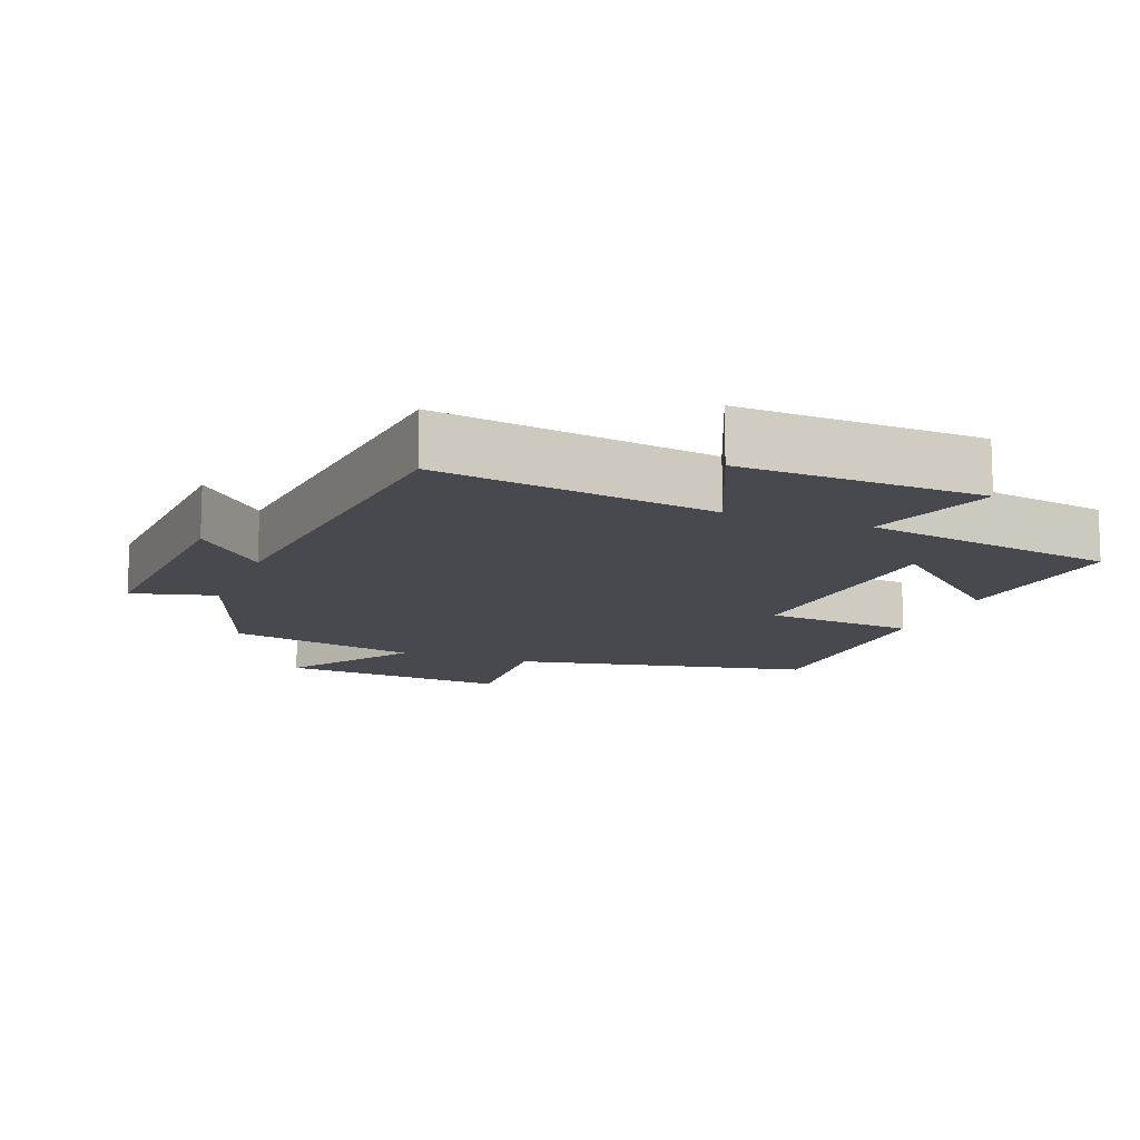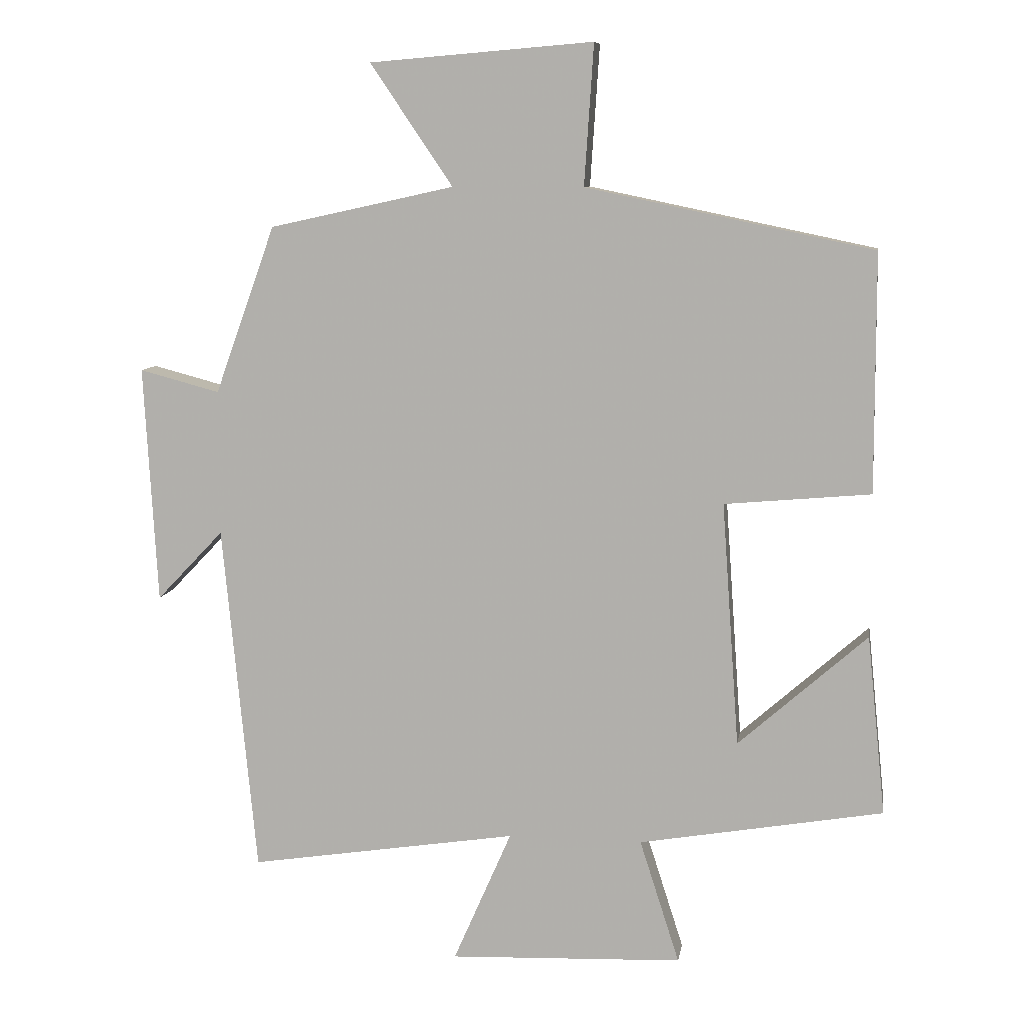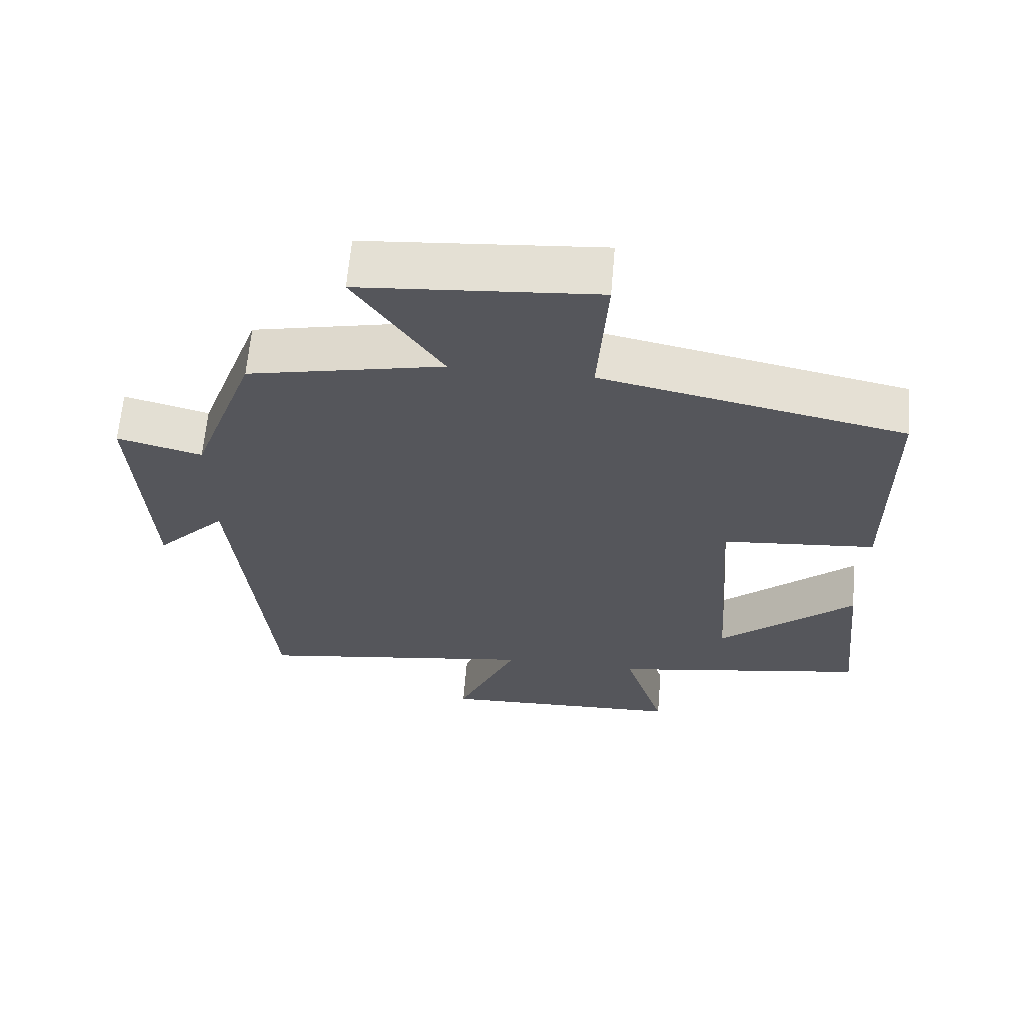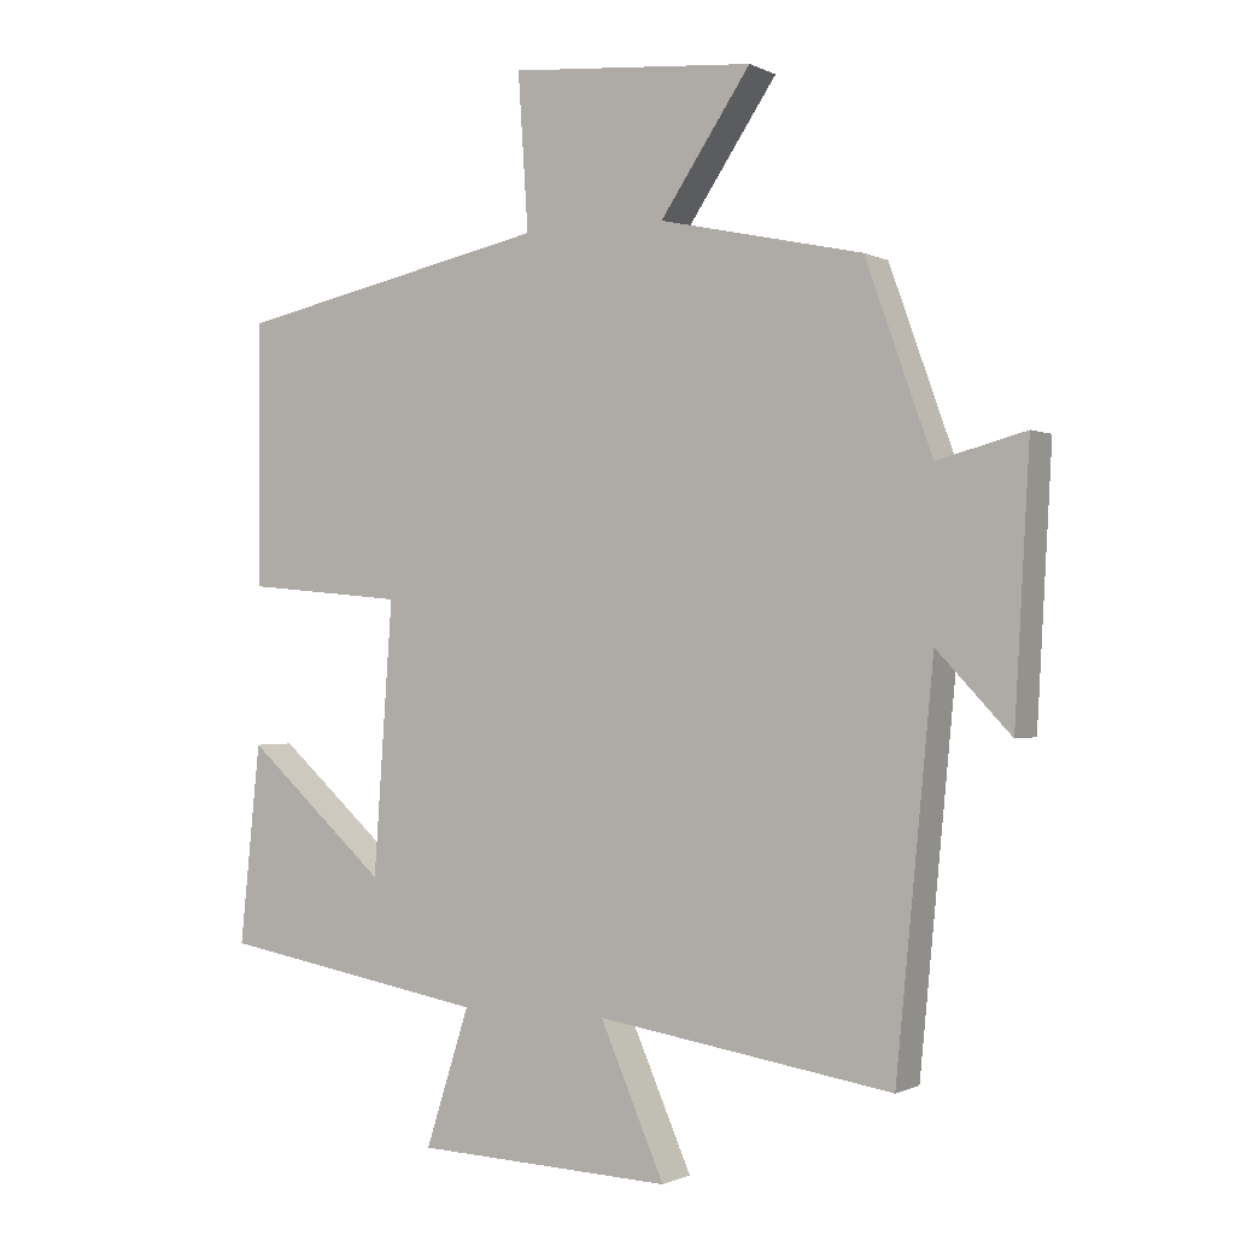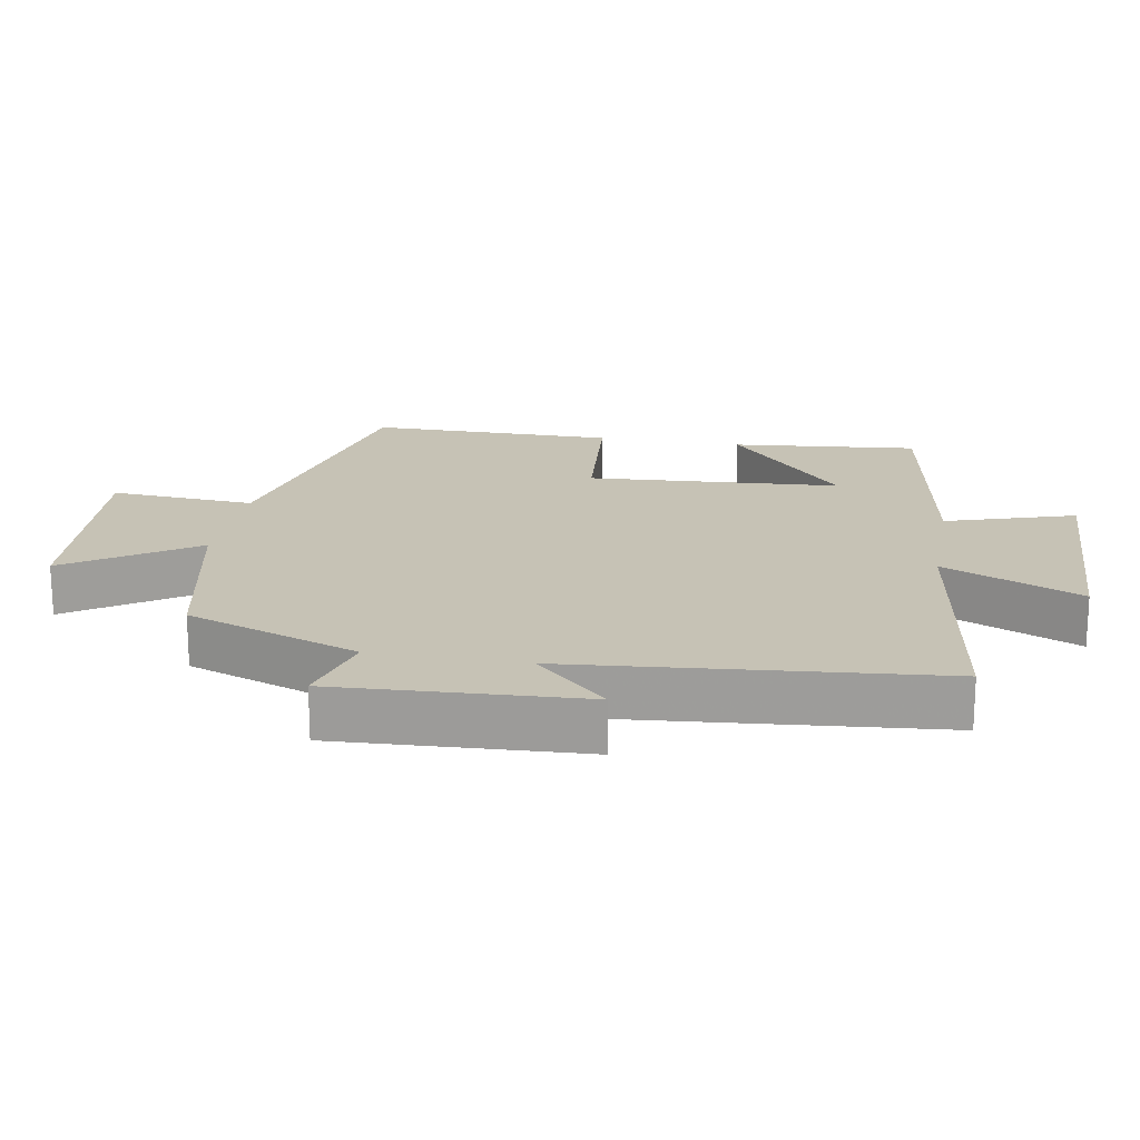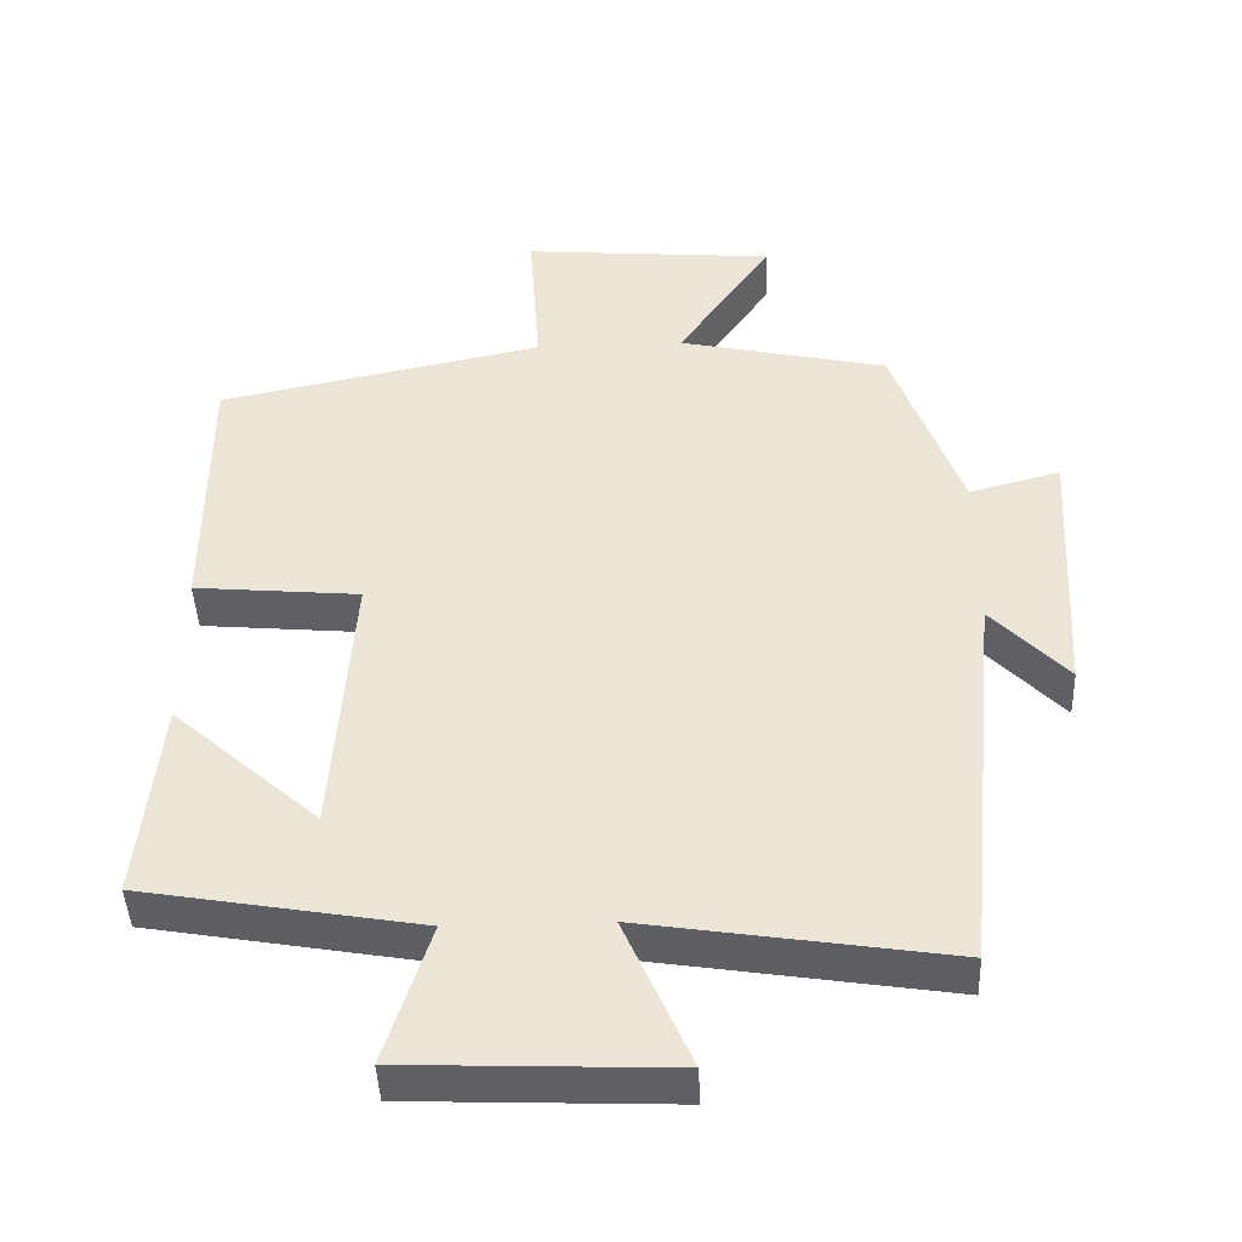
<metadata>
{"format":"obj","ext":"obj","renderer":"f3d","projection":"perspective","resolution":1024,"background":"white","views":[{"elev":-12.7,"azim":158.9,"up":"+Y"},{"elev":9.1,"azim":-170.8,"up":"+Z"},{"elev":63.7,"azim":-175.1,"up":"+Z"},{"elev":-0.8,"azim":30.4,"up":"+Z"},{"elev":18.9,"azim":100.2,"up":"+Y"},{"elev":-43.8,"azim":2.3,"up":"+Z"}]}
</metadata>
<code>
v -0.499 0.07 0.41
v -0.067 0.07 0.5
v -0.081 0.07 0.711
v 0.255 0.07 0.683
v 0.131 0.07 0.5
v 0.409 0.07 0.439
v 0.5 0.07 0.186
v 0.621 0.07 0.218
v 0.601 0.07 -0.14
v 0.5 0.07 -0.034
v 0.449 0.07 -0.563
v 0.044 0.07 -0.5
v 0.132 0.07 -0.701
v -0.22 0.07 -0.687
v -0.16 0.07 -0.5
v -0.528 0.07 -0.436
v -0.5 0.07 -0.165
v -0.306 0.07 -0.337
v -0.28 0.07 0.031
v -0.5 0.07 0.051
v -0.499 0 0.41
v -0.067 0 0.5
v -0.081 0 0.711
v 0.255 0 0.683
v 0.131 0 0.5
v 0.409 0 0.439
v 0.5 0 0.186
v 0.621 0 0.218
v 0.601 0 -0.14
v 0.5 0 -0.034
v 0.449 0 -0.563
v 0.044 0 -0.5
v 0.132 0 -0.701
v -0.22 0 -0.687
v -0.16 0 -0.5
v -0.528 0 -0.436
v -0.5 0 -0.165
v -0.306 0 -0.337
v -0.28 0 0.031
v -0.5 0 0.051
f 19 20 1 2
f 18 19 2
f 15 16 17 18
f 15 18 2
f 12 13 14 15
f 12 15 2
f 10 11 12 2
f 7 8 9 10
f 5 6 7 10
f 5 10 2 3
f 3 4 5
f 22 21 40 39
f 22 39 38
f 38 37 36 35
f 22 38 35
f 35 34 33 32
f 22 35 32
f 22 32 31 30
f 30 29 28 27
f 30 27 26 25
f 23 22 30 25
f 25 24 23
f 1 21 22 2
f 2 22 23 3
f 3 23 24 4
f 4 24 25 5
f 5 25 26 6
f 6 26 27 7
f 7 27 28 8
f 8 28 29 9
f 9 29 30 10
f 10 30 31 11
f 11 31 32 12
f 12 32 33 13
f 13 33 34 14
f 14 34 35 15
f 15 35 36 16
f 16 36 37 17
f 17 37 38 18
f 18 38 39 19
f 19 39 40 20
f 20 40 21 1

</code>
